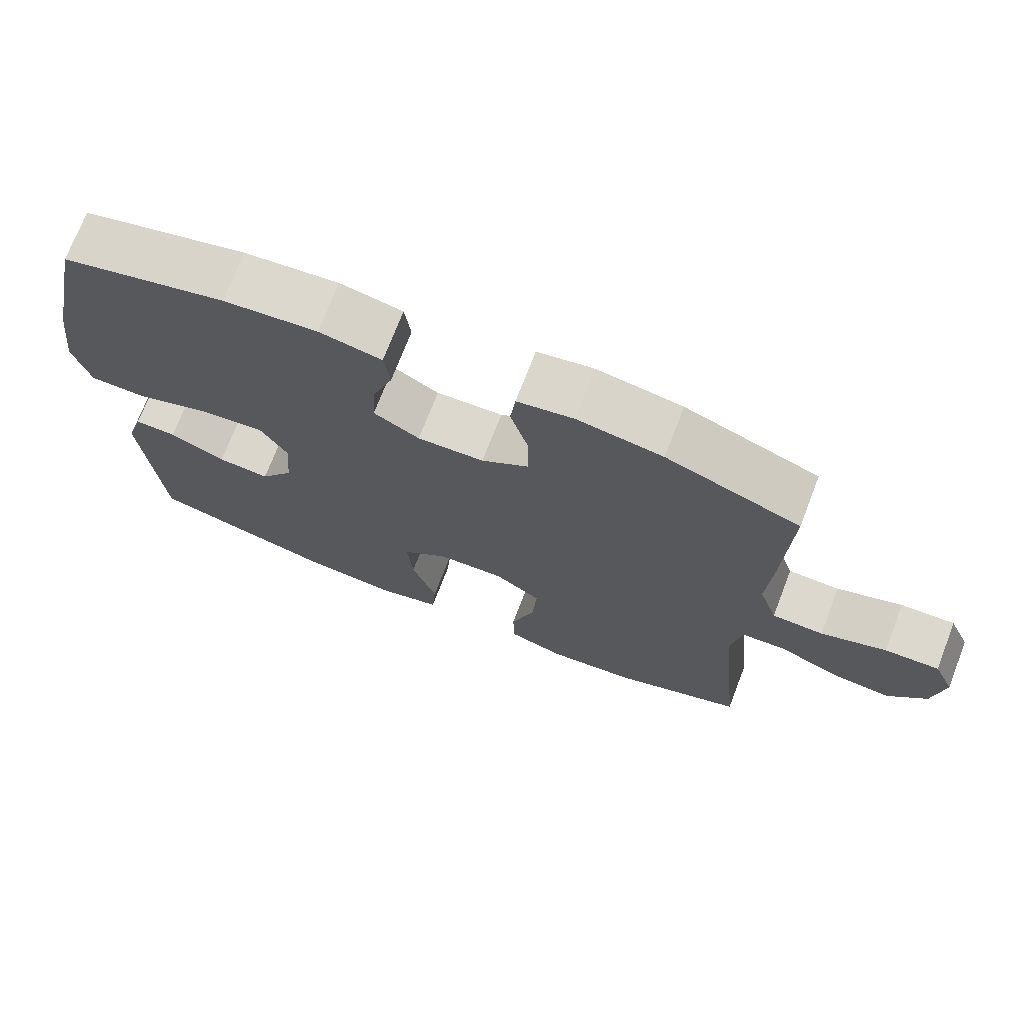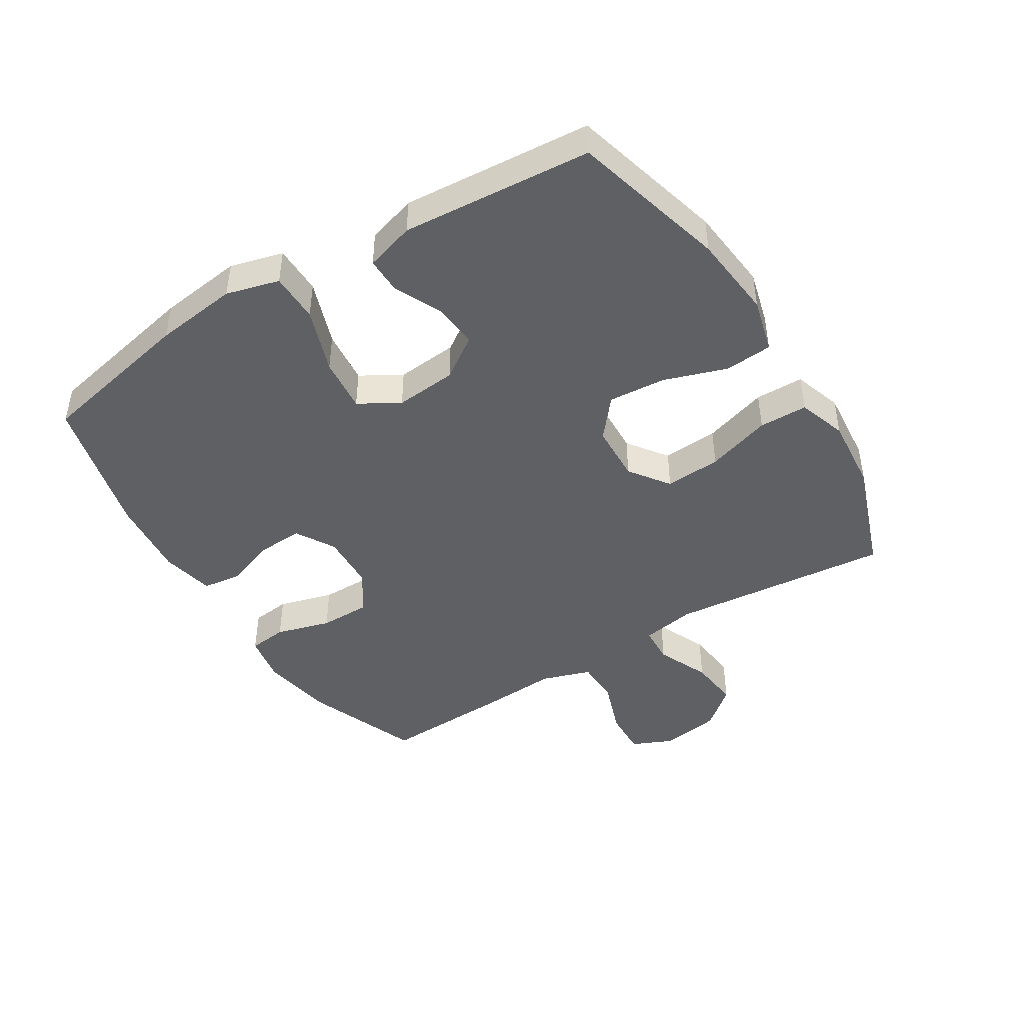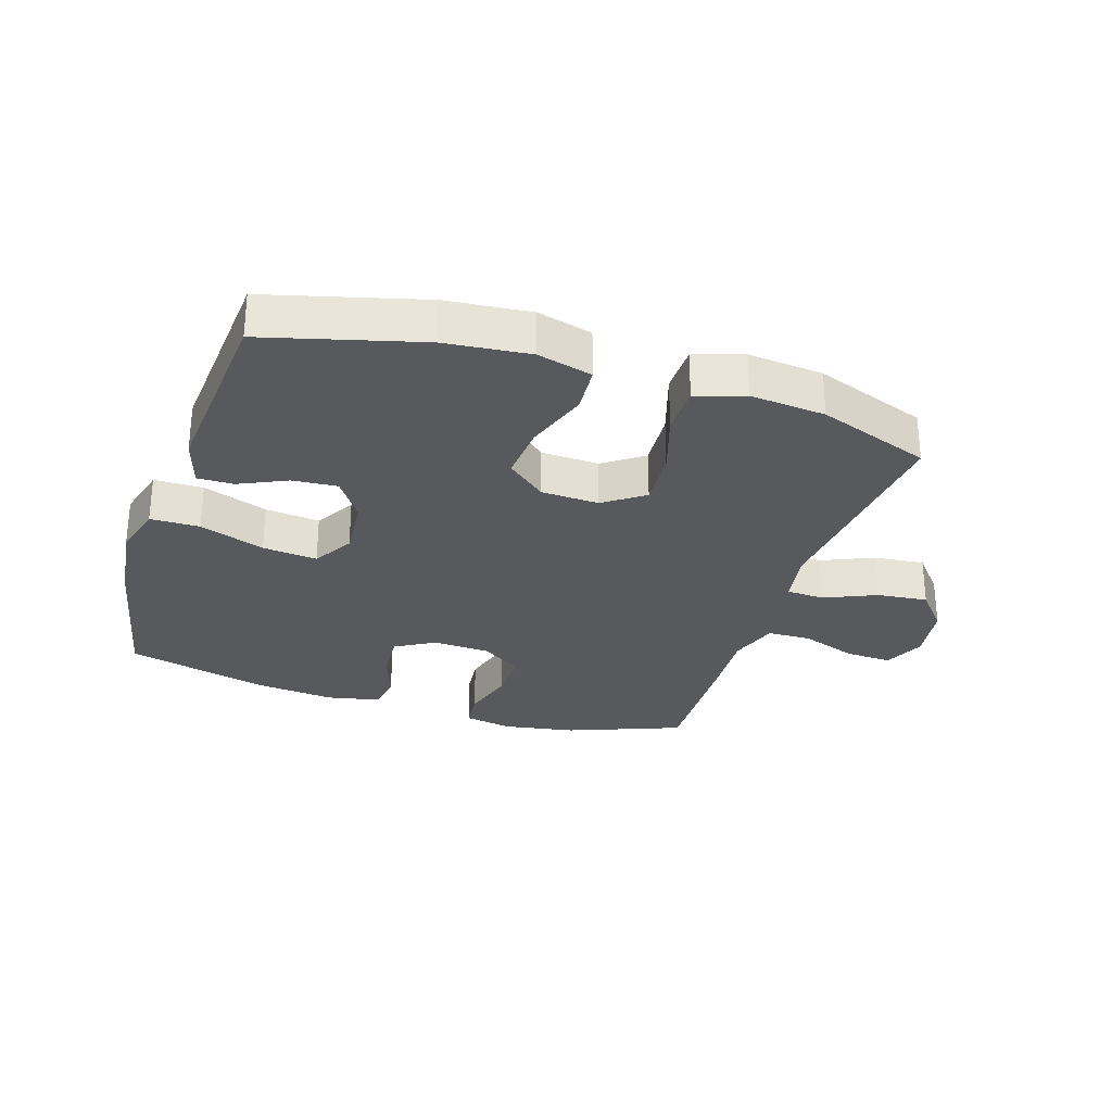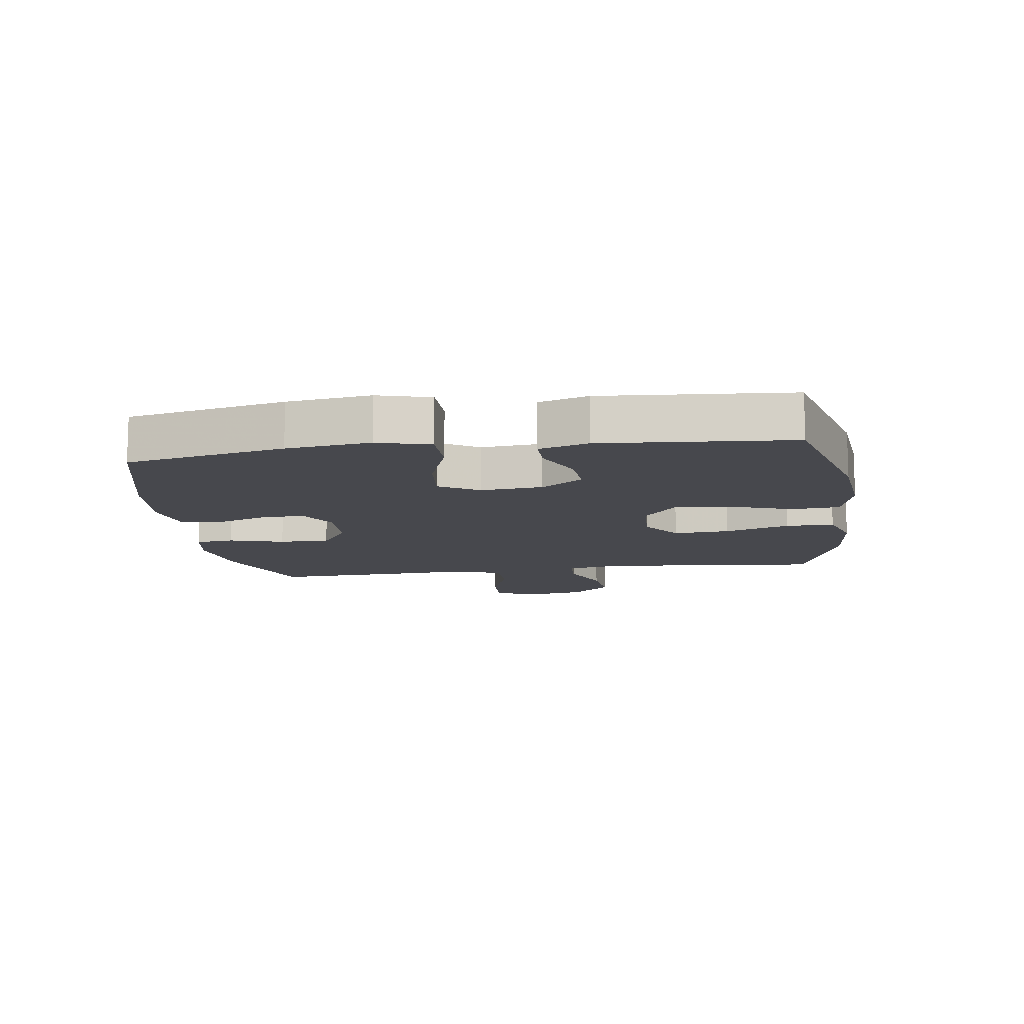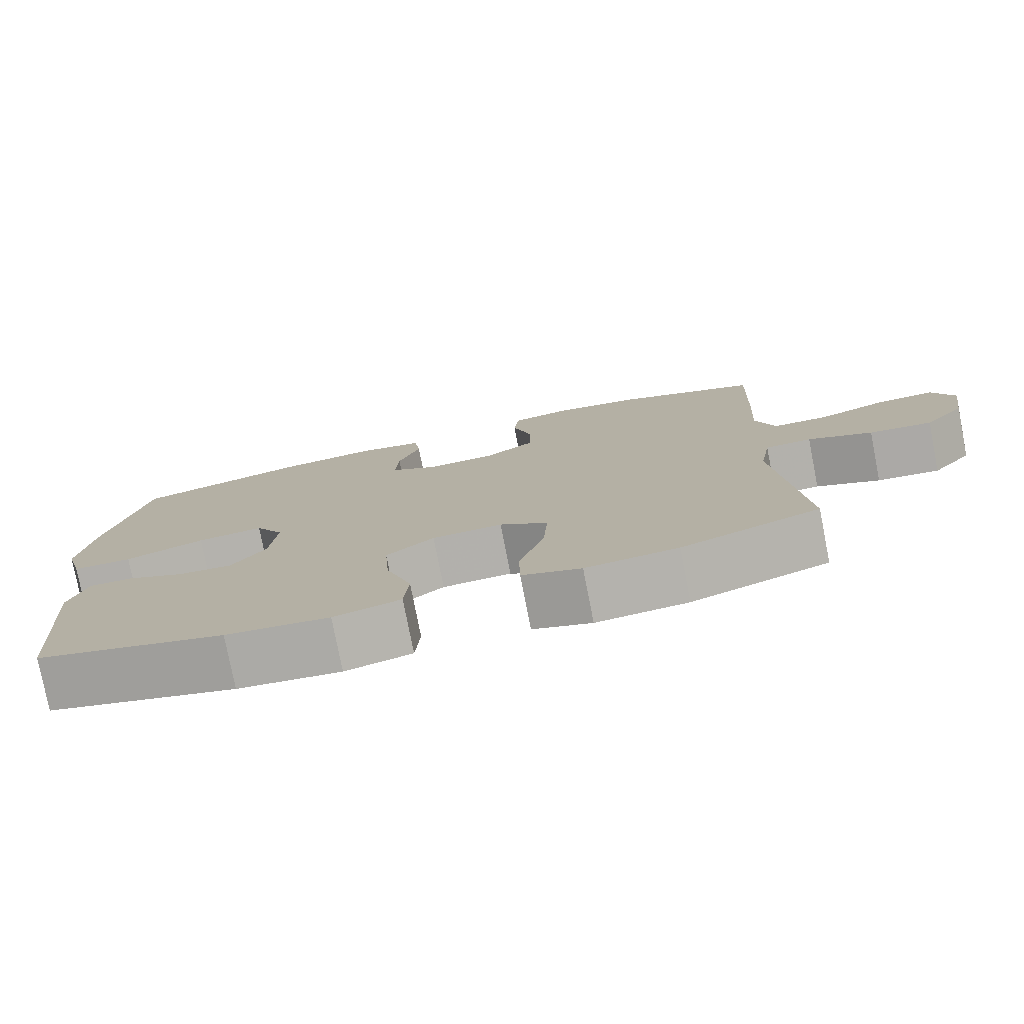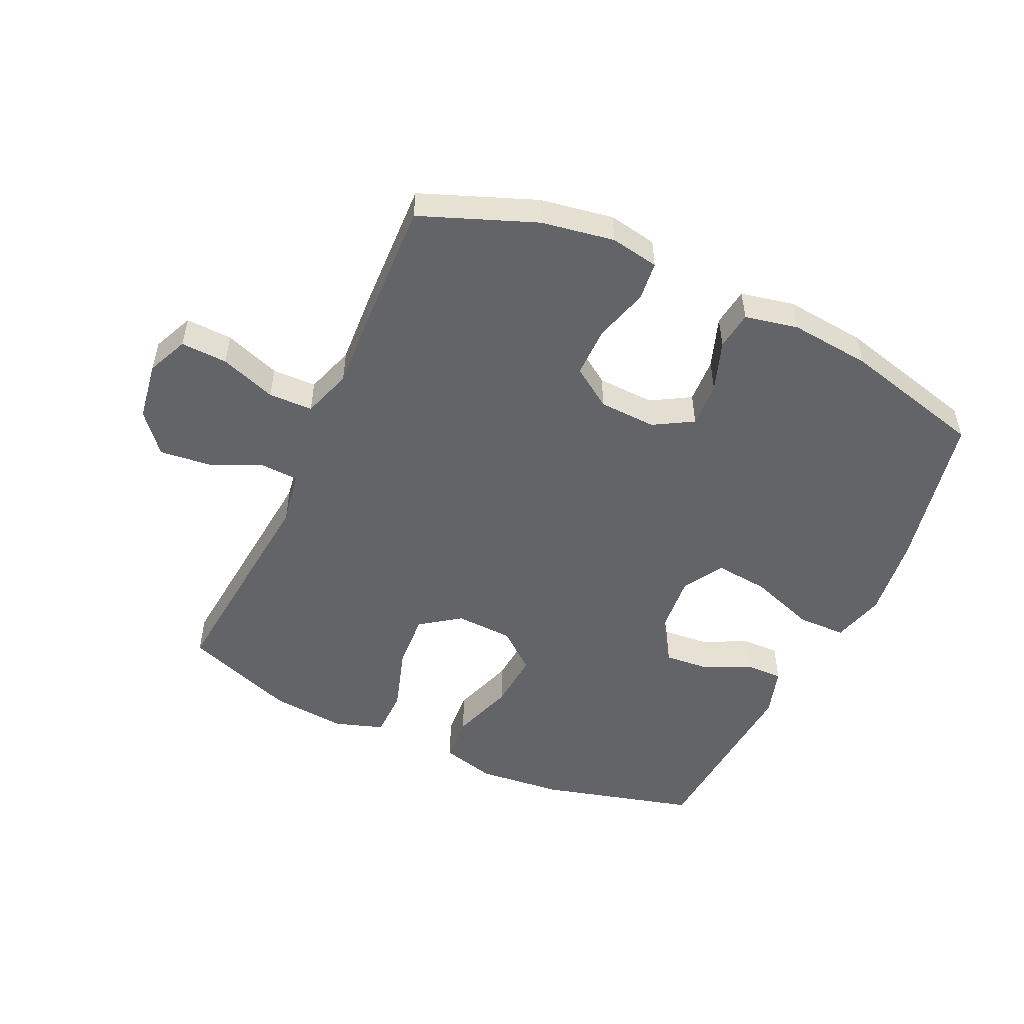
<metadata>
{"format":"obj","ext":"obj","renderer":"f3d","projection":"perspective","resolution":1024,"background":"white","views":[{"elev":72.4,"azim":-158.9,"up":"+Z"},{"elev":-45.0,"azim":121.8,"up":"+Y"},{"elev":-29.0,"azim":162.0,"up":"+Y"},{"elev":-11.8,"azim":98.0,"up":"+Y"},{"elev":-78.1,"azim":-168.9,"up":"+Z"},{"elev":-51.2,"azim":-24.9,"up":"+Y"}]}
</metadata>
<code>
v 0.5 0.07 0.5
v 0.553 0.07 0.246
v 0.57 0.07 0.112
v 0.547 0.07 0.027
v 0.468 0.07 0.026
v 0.363 0.07 0.063
v 0.275 0.07 0.072
v 0.237 0.07 0.007
v 0.246 0.07 -0.092
v 0.292 0.07 -0.159
v 0.364 0.07 -0.153
v 0.441 0.07 -0.117
v 0.499 0.07 -0.116
v 0.523 0.07 -0.195
v 0.5 0.07 -0.5
v 0.251 0.07 -0.567
v 0.115 0.07 -0.581
v 0.027 0.07 -0.558
v 0.021 0.07 -0.482
v 0.055 0.07 -0.38
v 0.062 0.07 -0.288
v -0.001 0.07 -0.236
v -0.094 0.07 -0.232
v -0.158 0.07 -0.278
v -0.152 0.07 -0.368
v -0.119 0.07 -0.472
v -0.12 0.07 -0.55
v -0.198 0.07 -0.576
v -0.319 0.07 -0.565
v -0.5 0.07 -0.5
v -0.466 0.07 -0.145
v -0.481 0.07 -0.058
v -0.542 0.07 -0.055
v -0.626 0.07 -0.092
v -0.708 0.07 -0.101
v -0.761 0.07 -0.038
v -0.776 0.07 0.057
v -0.747 0.07 0.123
v -0.672 0.07 0.12
v -0.582 0.07 0.088
v -0.511 0.07 0.09
v -0.485 0.07 0.169
v -0.492 0.07 0.291
v -0.5 0.07 0.5
v -0.316 0.07 0.572
v -0.199 0.07 0.592
v -0.121 0.07 0.578
v -0.114 0.07 0.516
v -0.139 0.07 0.428
v -0.139 0.07 0.347
v -0.074 0.07 0.303
v 0.018 0.07 0.299
v 0.081 0.07 0.336
v 0.077 0.07 0.409
v 0.048 0.07 0.491
v 0.056 0.07 0.553
v 0.142 0.07 0.571
v 0.272 0.07 0.558
v 0.5 0 0.5
v 0.553 0 0.246
v 0.57 0 0.112
v 0.547 0 0.027
v 0.468 0 0.026
v 0.363 0 0.063
v 0.275 0 0.072
v 0.237 0 0.007
v 0.246 0 -0.092
v 0.292 0 -0.159
v 0.364 0 -0.153
v 0.441 0 -0.117
v 0.499 0 -0.116
v 0.523 0 -0.195
v 0.5 0 -0.5
v 0.251 0 -0.567
v 0.115 0 -0.581
v 0.027 0 -0.558
v 0.021 0 -0.482
v 0.055 0 -0.38
v 0.062 0 -0.288
v -0.001 0 -0.236
v -0.094 0 -0.232
v -0.158 0 -0.278
v -0.152 0 -0.368
v -0.119 0 -0.472
v -0.12 0 -0.55
v -0.198 0 -0.576
v -0.319 0 -0.565
v -0.5 0 -0.5
v -0.466 0 -0.145
v -0.481 0 -0.058
v -0.542 0 -0.055
v -0.626 0 -0.092
v -0.708 0 -0.101
v -0.761 0 -0.038
v -0.776 0 0.057
v -0.747 0 0.123
v -0.672 0 0.12
v -0.582 0 0.088
v -0.511 0 0.09
v -0.485 0 0.169
v -0.492 0 0.291
v -0.5 0 0.5
v -0.316 0 0.572
v -0.199 0 0.592
v -0.121 0 0.578
v -0.114 0 0.516
v -0.139 0 0.428
v -0.139 0 0.347
v -0.074 0 0.303
v 0.018 0 0.299
v 0.081 0 0.336
v 0.077 0 0.409
v 0.048 0 0.491
v 0.056 0 0.553
v 0.142 0 0.571
v 0.272 0 0.558
f 54 55 56 57
f 53 54 57 58
f 46 47 48 49
f 46 49 50
f 45 46 50
f 42 43 44 45
f 41 42 45 50
f 37 38 39 40
f 37 40 41
f 36 37 41
f 33 34 35 36
f 32 33 36 41
f 28 29 30 31
f 28 31 32
f 25 26 27 28
f 24 25 28 32
f 23 24 32 41
f 17 18 19 20
f 17 20 21
f 16 17 21
f 15 16 21
f 14 15 21 22
f 11 12 13 14
f 10 11 14 22
f 3 4 5 6
f 3 6 7
f 2 3 7
f 53 58 1 2
f 52 53 2 7
f 51 52 7 8
f 50 51 8 9
f 22 23 41 50
f 9 10 22 50
f 115 114 113 112
f 116 115 112 111
f 107 106 105 104
f 108 107 104
f 108 104 103
f 103 102 101 100
f 108 103 100 99
f 98 97 96 95
f 99 98 95
f 99 95 94
f 94 93 92 91
f 99 94 91 90
f 89 88 87 86
f 90 89 86
f 86 85 84 83
f 90 86 83 82
f 99 90 82 81
f 78 77 76 75
f 79 78 75
f 79 75 74
f 79 74 73
f 80 79 73 72
f 72 71 70 69
f 80 72 69 68
f 64 63 62 61
f 65 64 61
f 65 61 60
f 60 59 116 111
f 65 60 111 110
f 66 65 110 109
f 67 66 109 108
f 108 99 81 80
f 108 80 68 67
f 1 59 60 2
f 2 60 61 3
f 3 61 62 4
f 4 62 63 5
f 5 63 64 6
f 6 64 65 7
f 7 65 66 8
f 8 66 67 9
f 9 67 68 10
f 10 68 69 11
f 11 69 70 12
f 12 70 71 13
f 13 71 72 14
f 14 72 73 15
f 15 73 74 16
f 16 74 75 17
f 17 75 76 18
f 18 76 77 19
f 19 77 78 20
f 20 78 79 21
f 21 79 80 22
f 22 80 81 23
f 23 81 82 24
f 24 82 83 25
f 25 83 84 26
f 26 84 85 27
f 27 85 86 28
f 28 86 87 29
f 29 87 88 30
f 30 88 89 31
f 31 89 90 32
f 32 90 91 33
f 33 91 92 34
f 34 92 93 35
f 35 93 94 36
f 36 94 95 37
f 37 95 96 38
f 38 96 97 39
f 39 97 98 40
f 40 98 99 41
f 41 99 100 42
f 42 100 101 43
f 43 101 102 44
f 44 102 103 45
f 45 103 104 46
f 46 104 105 47
f 47 105 106 48
f 48 106 107 49
f 49 107 108 50
f 50 108 109 51
f 51 109 110 52
f 52 110 111 53
f 53 111 112 54
f 54 112 113 55
f 55 113 114 56
f 56 114 115 57
f 57 115 116 58
f 58 116 59 1

</code>
